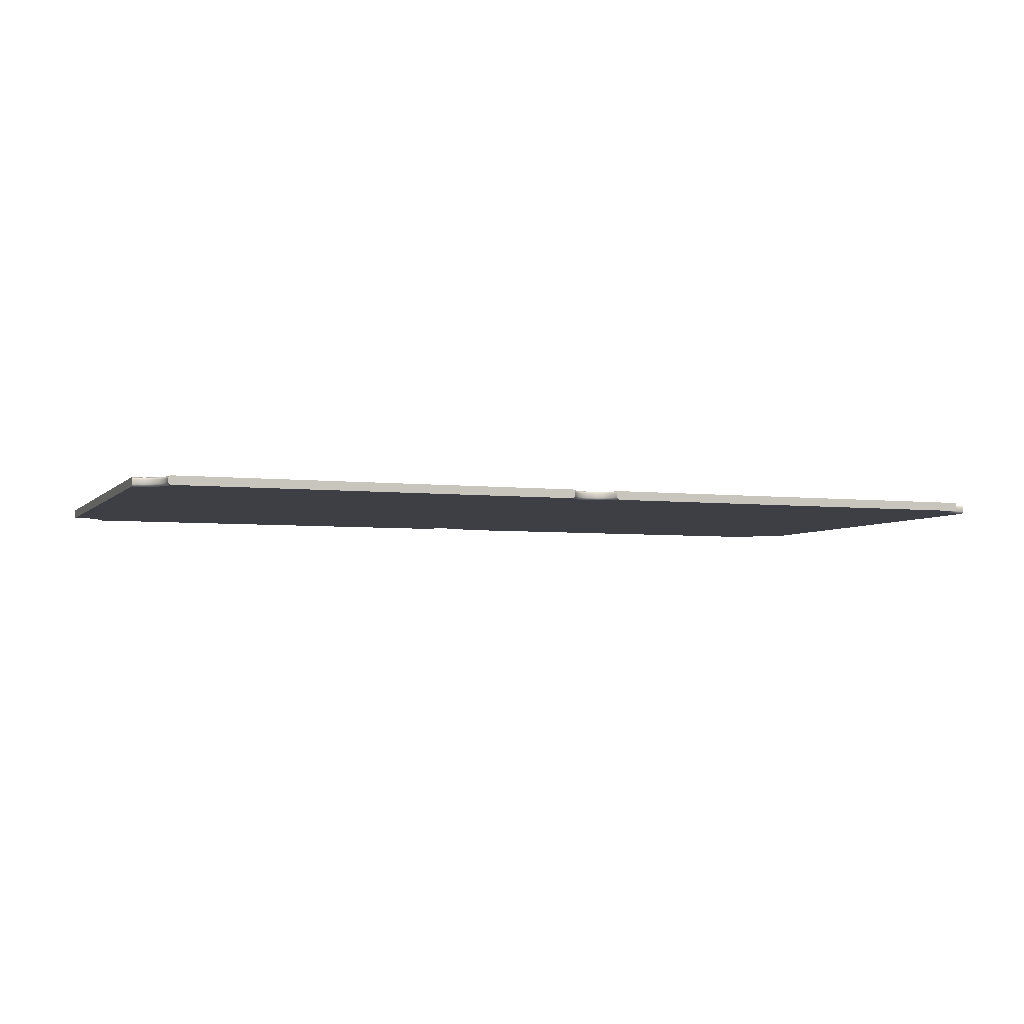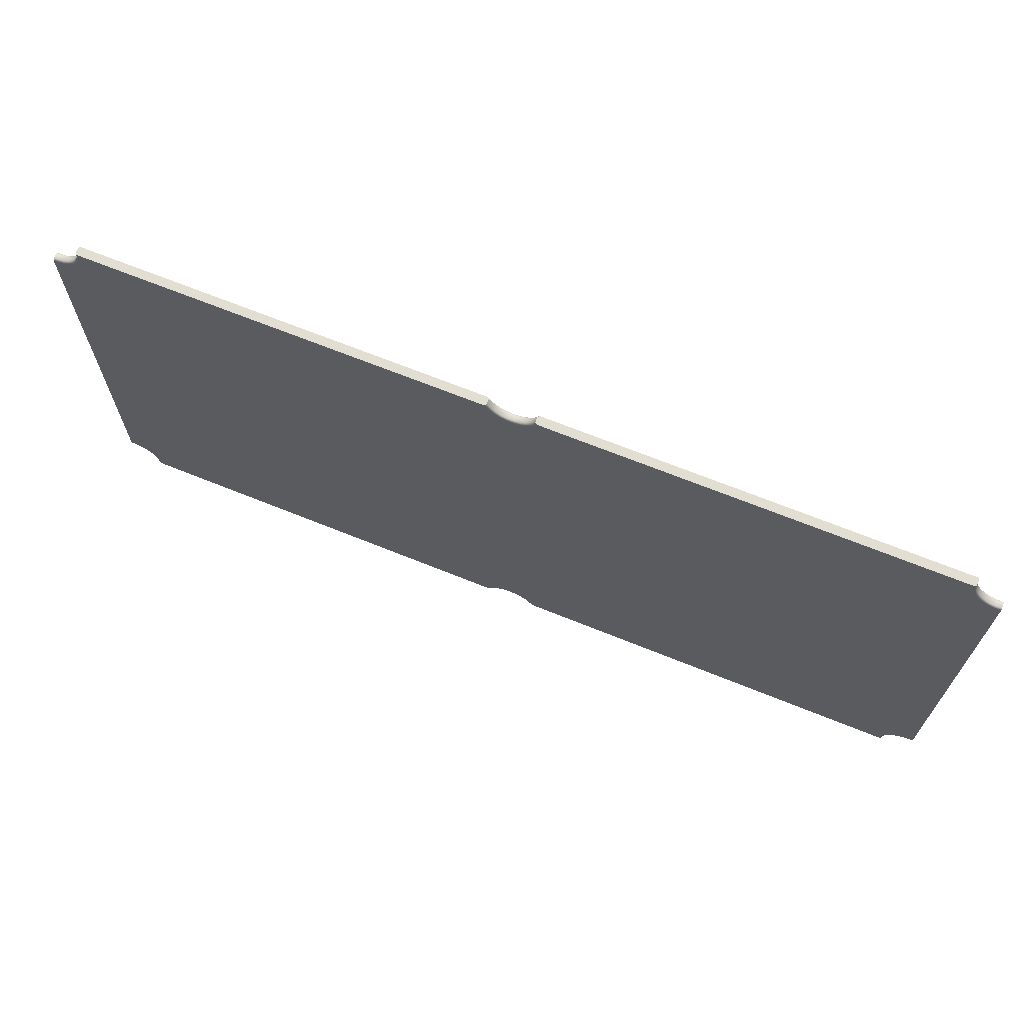
<metadata>
{"format":"obj","ext":"obj","renderer":"f3d","projection":"perspective","resolution":1024,"background":"white","views":[{"elev":-4.5,"azim":-20.9,"up":"+Z"},{"elev":67.9,"azim":-157.9,"up":"+Y"}]}
</metadata>
<code>
v -0.07404 0.6858 0
v -0.06285 0.6688 0
v -0.04784 0.655 0
v -0.02992 0.6454 0
v -0.01018 0.6404 0
v 0.01018 0.6404 0
v 0.02992 0.6454 0
v 0.04784 0.655 0
v 0.06285 0.6688 0
v 0.07404 0.6858 0
v 1.232 0.6858 0
v 1.232 0.6699 0
v 1.235 0.6542 0
v 1.241 0.6395 0
v 1.25 0.6263 0
v 1.261 0.615 0
v 1.275 0.6061 0
v 1.289 0.6 0
v 1.305 0.5967 0
v 1.321 0.5965 0
v 1.321 -0.5965 0
v 1.305 -0.5967 0
v 1.289 -0.6 0
v 1.275 -0.6061 0
v 1.261 -0.615 0
v 1.25 -0.6263 0
v 1.241 -0.6395 0
v 1.235 -0.6542 0
v 1.232 -0.6699 0
v 1.232 -0.6858 0
v 0.07404 -0.6858 0
v 0.06285 -0.6688 0
v 0.04784 -0.655 0
v 0.02992 -0.6454 0
v 0.01018 -0.6404 0
v -0.01018 -0.6404 0
v -0.02992 -0.6454 0
v -0.04784 -0.655 0
v -0.06285 -0.6688 0
v -0.07404 -0.6858 0
v -1.232 -0.6858 0
v -1.232 -0.6699 0
v -1.235 -0.6542 0
v -1.241 -0.6395 0
v -1.25 -0.6263 0
v -1.261 -0.615 0
v -1.275 -0.6061 0
v -1.289 -0.6 0
v -1.305 -0.5967 0
v -1.321 -0.5965 0
v -1.321 0.5965 0
v -1.305 0.5967 0
v -1.289 0.6 0
v -1.275 0.6061 0
v -1.261 0.615 0
v -1.25 0.6263 0
v -1.241 0.6395 0
v -1.235 0.6542 0
v -1.232 0.6699 0
v -1.232 0.6858 0
v -0.06899 0.6858 -0.00186
v -0.05829 0.6704 -0.00186
v -0.04422 0.658 -0.00186
v -0.0276 0.6493 -0.00186
v -0.00938 0.6448 -0.00186
v 0.00938 0.6448 -0.00186
v 0.0276 0.6493 -0.00186
v 0.04422 0.658 -0.00186
v 0.05829 0.6704 -0.00186
v 0.06899 0.6858 -0.00186
v 1.236 0.6858 -0.00186
v 1.236 0.6706 -0.00186
v 1.239 0.6558 -0.00186
v 1.245 0.6418 -0.00186
v 1.253 0.6292 -0.00186
v 1.264 0.6185 -0.00186
v 1.277 0.61 -0.00186
v 1.291 0.6042 -0.00186
v 1.306 0.6011 -0.00186
v 1.321 0.601 -0.00186
v 1.321 -0.601 -0.00186
v 1.306 -0.6011 -0.00186
v 1.291 -0.6042 -0.00186
v 1.277 -0.61 -0.00186
v 1.264 -0.6185 -0.00186
v 1.253 -0.6292 -0.00186
v 1.245 -0.6418 -0.00186
v 1.239 -0.6558 -0.00186
v 1.236 -0.6706 -0.00186
v 1.236 -0.6858 -0.00186
v 0.06899 -0.6858 -0.00186
v 0.05829 -0.6704 -0.00186
v 0.04422 -0.658 -0.00186
v 0.0276 -0.6493 -0.00186
v 0.00938 -0.6448 -0.00186
v -0.00938 -0.6448 -0.00186
v -0.0276 -0.6493 -0.00186
v -0.04422 -0.658 -0.00186
v -0.05829 -0.6704 -0.00186
v -0.06899 -0.6858 -0.00186
v -1.236 -0.6858 -0.00186
v -1.236 -0.6706 -0.00186
v -1.239 -0.6558 -0.00186
v -1.245 -0.6418 -0.00186
v -1.253 -0.6292 -0.00186
v -1.264 -0.6185 -0.00186
v -1.277 -0.61 -0.00186
v -1.291 -0.6042 -0.00186
v -1.306 -0.6011 -0.00186
v -1.321 -0.601 -0.00186
v -1.321 0.601 -0.00186
v -1.306 0.6011 -0.00186
v -1.291 0.6042 -0.00186
v -1.277 0.61 -0.00186
v -1.264 0.6185 -0.00186
v -1.253 0.6292 -0.00186
v -1.245 0.6418 -0.00186
v -1.239 0.6558 -0.00186
v -1.236 0.6706 -0.00186
v -1.236 0.6858 -0.00186
v -0.06688 0.6858 -0.00635
v -0.05639 0.6711 -0.00635
v -0.04271 0.6592 -0.00635
v -0.02663 0.6509 -0.00635
v -0.009047 0.6467 -0.00635
v 0.009047 0.6467 -0.00635
v 0.02663 0.6509 -0.00635
v 0.04271 0.6592 -0.00635
v 0.05639 0.6711 -0.00635
v 0.06688 0.6858 -0.00635
v 1.238 0.6858 -0.00635
v 1.238 0.671 -0.00635
v 1.241 0.6564 -0.00635
v 1.247 0.6427 -0.00635
v 1.255 0.6304 -0.00635
v 1.265 0.6199 -0.00635
v 1.278 0.6116 -0.00635
v 1.291 0.6059 -0.00635
v 1.306 0.603 -0.00635
v 1.321 0.6029 -0.00635
v 1.321 -0.6029 -0.00635
v 1.306 -0.603 -0.00635
v 1.291 -0.6059 -0.00635
v 1.278 -0.6116 -0.00635
v 1.265 -0.6199 -0.00635
v 1.255 -0.6304 -0.00635
v 1.247 -0.6427 -0.00635
v 1.241 -0.6564 -0.00635
v 1.238 -0.671 -0.00635
v 1.238 -0.6858 -0.00635
v 0.06688 -0.6858 -0.00635
v 0.05639 -0.6711 -0.00635
v 0.04271 -0.6592 -0.00635
v 0.02663 -0.6509 -0.00635
v 0.009047 -0.6467 -0.00635
v -0.009047 -0.6467 -0.00635
v -0.02663 -0.6509 -0.00635
v -0.04271 -0.6592 -0.00635
v -0.05639 -0.6711 -0.00635
v -0.06688 -0.6858 -0.00635
v -1.238 -0.6858 -0.00635
v -1.238 -0.671 -0.00635
v -1.241 -0.6564 -0.00635
v -1.247 -0.6427 -0.00635
v -1.255 -0.6304 -0.00635
v -1.265 -0.6199 -0.00635
v -1.278 -0.6116 -0.00635
v -1.291 -0.6059 -0.00635
v -1.306 -0.603 -0.00635
v -1.321 -0.6029 -0.00635
v -1.321 0.6029 -0.00635
v -1.306 0.603 -0.00635
v -1.291 0.6059 -0.00635
v -1.278 0.6116 -0.00635
v -1.265 0.6199 -0.00635
v -1.255 0.6304 -0.00635
v -1.247 0.6427 -0.00635
v -1.241 0.6564 -0.00635
v -1.238 0.671 -0.00635
v -1.238 0.6858 -0.00635
v -0.06688 0.6858 -0.01905
v -0.05639 0.6711 -0.01905
v -0.04271 0.6592 -0.01905
v -0.02663 0.6509 -0.01905
v -0.009047 0.6467 -0.01905
v 0.009047 0.6467 -0.01905
v 0.02663 0.6509 -0.01905
v 0.04271 0.6592 -0.01905
v 0.05639 0.6711 -0.01905
v 0.06688 0.6858 -0.01905
v 1.238 0.6858 -0.01905
v 1.238 0.671 -0.01905
v 1.241 0.6564 -0.01905
v 1.247 0.6427 -0.01905
v 1.255 0.6304 -0.01905
v 1.265 0.6199 -0.01905
v 1.278 0.6116 -0.01905
v 1.291 0.6059 -0.01905
v 1.306 0.603 -0.01905
v 1.321 0.6029 -0.01905
v 1.321 -0.6029 -0.01905
v 1.306 -0.603 -0.01905
v 1.291 -0.6059 -0.01905
v 1.278 -0.6116 -0.01905
v 1.265 -0.6199 -0.01905
v 1.255 -0.6304 -0.01905
v 1.247 -0.6427 -0.01905
v 1.241 -0.6564 -0.01905
v 1.238 -0.671 -0.01905
v 1.238 -0.6858 -0.01905
v 0.06688 -0.6858 -0.01905
v 0.05639 -0.6711 -0.01905
v 0.04271 -0.6592 -0.01905
v 0.02663 -0.6509 -0.01905
v 0.009047 -0.6467 -0.01905
v -0.009047 -0.6467 -0.01905
v -0.02663 -0.6509 -0.01905
v -0.04271 -0.6592 -0.01905
v -0.05639 -0.6711 -0.01905
v -0.06688 -0.6858 -0.01905
v -1.238 -0.6858 -0.01905
v -1.238 -0.671 -0.01905
v -1.241 -0.6564 -0.01905
v -1.247 -0.6427 -0.01905
v -1.255 -0.6304 -0.01905
v -1.265 -0.6199 -0.01905
v -1.278 -0.6116 -0.01905
v -1.291 -0.6059 -0.01905
v -1.306 -0.603 -0.01905
v -1.321 -0.6029 -0.01905
v -1.321 0.6029 -0.01905
v -1.306 0.603 -0.01905
v -1.291 0.6059 -0.01905
v -1.278 0.6116 -0.01905
v -1.265 0.6199 -0.01905
v -1.255 0.6304 -0.01905
v -1.247 0.6427 -0.01905
v -1.241 0.6564 -0.01905
v -1.238 0.671 -0.01905
v -1.238 0.6858 -0.01905
v -0.06899 0.6858 -0.02354
v -0.05829 0.6704 -0.02354
v -0.04422 0.658 -0.02354
v -0.0276 0.6493 -0.02354
v -0.00938 0.6448 -0.02354
v 0.00938 0.6448 -0.02354
v 0.0276 0.6493 -0.02354
v 0.04422 0.658 -0.02354
v 0.05829 0.6704 -0.02354
v 0.06899 0.6858 -0.02354
v 1.236 0.6858 -0.02354
v 1.236 0.6706 -0.02354
v 1.239 0.6558 -0.02354
v 1.245 0.6418 -0.02354
v 1.253 0.6292 -0.02354
v 1.264 0.6185 -0.02354
v 1.277 0.61 -0.02354
v 1.291 0.6042 -0.02354
v 1.306 0.6011 -0.02354
v 1.321 0.601 -0.02354
v 1.321 -0.601 -0.02354
v 1.306 -0.6011 -0.02354
v 1.291 -0.6042 -0.02354
v 1.277 -0.61 -0.02354
v 1.264 -0.6185 -0.02354
v 1.253 -0.6292 -0.02354
v 1.245 -0.6418 -0.02354
v 1.239 -0.6558 -0.02354
v 1.236 -0.6706 -0.02354
v 1.236 -0.6858 -0.02354
v 0.06899 -0.6858 -0.02354
v 0.05829 -0.6704 -0.02354
v 0.04422 -0.658 -0.02354
v 0.0276 -0.6493 -0.02354
v 0.00938 -0.6448 -0.02354
v -0.00938 -0.6448 -0.02354
v -0.0276 -0.6493 -0.02354
v -0.04422 -0.658 -0.02354
v -0.05829 -0.6704 -0.02354
v -0.06899 -0.6858 -0.02354
v -1.236 -0.6858 -0.02354
v -1.236 -0.6706 -0.02354
v -1.239 -0.6558 -0.02354
v -1.245 -0.6418 -0.02354
v -1.253 -0.6292 -0.02354
v -1.264 -0.6185 -0.02354
v -1.277 -0.61 -0.02354
v -1.291 -0.6042 -0.02354
v -1.306 -0.6011 -0.02354
v -1.321 -0.601 -0.02354
v -1.321 0.601 -0.02354
v -1.306 0.6011 -0.02354
v -1.291 0.6042 -0.02354
v -1.277 0.61 -0.02354
v -1.264 0.6185 -0.02354
v -1.253 0.6292 -0.02354
v -1.245 0.6418 -0.02354
v -1.239 0.6558 -0.02354
v -1.236 0.6706 -0.02354
v -1.236 0.6858 -0.02354
v -0.07404 0.6858 -0.0254
v -0.06285 0.6688 -0.0254
v -0.04784 0.655 -0.0254
v -0.02992 0.6454 -0.0254
v -0.01018 0.6404 -0.0254
v 0.01018 0.6404 -0.0254
v 0.02992 0.6454 -0.0254
v 0.04784 0.655 -0.0254
v 0.06285 0.6688 -0.0254
v 0.07404 0.6858 -0.0254
v 1.232 0.6858 -0.0254
v 1.232 0.6699 -0.0254
v 1.235 0.6542 -0.0254
v 1.241 0.6395 -0.0254
v 1.25 0.6263 -0.0254
v 1.261 0.615 -0.0254
v 1.275 0.6061 -0.0254
v 1.289 0.6 -0.0254
v 1.305 0.5967 -0.0254
v 1.321 0.5965 -0.0254
v 1.321 -0.5965 -0.0254
v 1.305 -0.5967 -0.0254
v 1.289 -0.6 -0.0254
v 1.275 -0.6061 -0.0254
v 1.261 -0.615 -0.0254
v 1.25 -0.6263 -0.0254
v 1.241 -0.6395 -0.0254
v 1.235 -0.6542 -0.0254
v 1.232 -0.6699 -0.0254
v 1.232 -0.6858 -0.0254
v 0.07404 -0.6858 -0.0254
v 0.06285 -0.6688 -0.0254
v 0.04784 -0.655 -0.0254
v 0.02992 -0.6454 -0.0254
v 0.01018 -0.6404 -0.0254
v -0.01018 -0.6404 -0.0254
v -0.02992 -0.6454 -0.0254
v -0.04784 -0.655 -0.0254
v -0.06285 -0.6688 -0.0254
v -0.07404 -0.6858 -0.0254
v -1.232 -0.6858 -0.0254
v -1.232 -0.6699 -0.0254
v -1.235 -0.6542 -0.0254
v -1.241 -0.6395 -0.0254
v -1.25 -0.6263 -0.0254
v -1.261 -0.615 -0.0254
v -1.275 -0.6061 -0.0254
v -1.289 -0.6 -0.0254
v -1.305 -0.5967 -0.0254
v -1.321 -0.5965 -0.0254
v -1.321 0.5965 -0.0254
v -1.305 0.5967 -0.0254
v -1.289 0.6 -0.0254
v -1.275 0.6061 -0.0254
v -1.261 0.615 -0.0254
v -1.25 0.6263 -0.0254
v -1.241 0.6395 -0.0254
v -1.235 0.6542 -0.0254
v -1.232 0.6699 -0.0254
v -1.232 0.6858 -0.0254
v 0 0 0
v 0 0 -0.0254
f 1 2 62
f 1 62 61
f 2 3 63
f 2 63 62
f 3 4 64
f 3 64 63
f 4 5 65
f 4 65 64
f 5 6 66
f 5 66 65
f 6 7 67
f 6 67 66
f 7 8 68
f 7 68 67
f 8 9 69
f 8 69 68
f 9 10 70
f 9 70 69
f 10 11 71
f 10 71 70
f 11 12 72
f 11 72 71
f 12 13 73
f 12 73 72
f 13 14 74
f 13 74 73
f 14 15 75
f 14 75 74
f 15 16 76
f 15 76 75
f 16 17 77
f 16 77 76
f 17 18 78
f 17 78 77
f 18 19 79
f 18 79 78
f 19 20 80
f 19 80 79
f 20 21 81
f 20 81 80
f 21 22 82
f 21 82 81
f 22 23 83
f 22 83 82
f 23 24 84
f 23 84 83
f 24 25 85
f 24 85 84
f 25 26 86
f 25 86 85
f 26 27 87
f 26 87 86
f 27 28 88
f 27 88 87
f 28 29 89
f 28 89 88
f 29 30 90
f 29 90 89
f 30 31 91
f 30 91 90
f 31 32 92
f 31 92 91
f 32 33 93
f 32 93 92
f 33 34 94
f 33 94 93
f 34 35 95
f 34 95 94
f 35 36 96
f 35 96 95
f 36 37 97
f 36 97 96
f 37 38 98
f 37 98 97
f 38 39 99
f 38 99 98
f 39 40 100
f 39 100 99
f 40 41 101
f 40 101 100
f 41 42 102
f 41 102 101
f 42 43 103
f 42 103 102
f 43 44 104
f 43 104 103
f 44 45 105
f 44 105 104
f 45 46 106
f 45 106 105
f 46 47 107
f 46 107 106
f 47 48 108
f 47 108 107
f 48 49 109
f 48 109 108
f 49 50 110
f 49 110 109
f 50 51 111
f 50 111 110
f 51 52 112
f 51 112 111
f 52 53 113
f 52 113 112
f 53 54 114
f 53 114 113
f 54 55 115
f 54 115 114
f 55 56 116
f 55 116 115
f 56 57 117
f 56 117 116
f 57 58 118
f 57 118 117
f 58 59 119
f 58 119 118
f 59 60 120
f 59 120 119
f 60 1 61
f 60 61 120
f 61 62 122
f 61 122 121
f 62 63 123
f 62 123 122
f 63 64 124
f 63 124 123
f 64 65 125
f 64 125 124
f 65 66 126
f 65 126 125
f 66 67 127
f 66 127 126
f 67 68 128
f 67 128 127
f 68 69 129
f 68 129 128
f 69 70 130
f 69 130 129
f 70 71 131
f 70 131 130
f 71 72 132
f 71 132 131
f 72 73 133
f 72 133 132
f 73 74 134
f 73 134 133
f 74 75 135
f 74 135 134
f 75 76 136
f 75 136 135
f 76 77 137
f 76 137 136
f 77 78 138
f 77 138 137
f 78 79 139
f 78 139 138
f 79 80 140
f 79 140 139
f 80 81 141
f 80 141 140
f 81 82 142
f 81 142 141
f 82 83 143
f 82 143 142
f 83 84 144
f 83 144 143
f 84 85 145
f 84 145 144
f 85 86 146
f 85 146 145
f 86 87 147
f 86 147 146
f 87 88 148
f 87 148 147
f 88 89 149
f 88 149 148
f 89 90 150
f 89 150 149
f 90 91 151
f 90 151 150
f 91 92 152
f 91 152 151
f 92 93 153
f 92 153 152
f 93 94 154
f 93 154 153
f 94 95 155
f 94 155 154
f 95 96 156
f 95 156 155
f 96 97 157
f 96 157 156
f 97 98 158
f 97 158 157
f 98 99 159
f 98 159 158
f 99 100 160
f 99 160 159
f 100 101 161
f 100 161 160
f 101 102 162
f 101 162 161
f 102 103 163
f 102 163 162
f 103 104 164
f 103 164 163
f 104 105 165
f 104 165 164
f 105 106 166
f 105 166 165
f 106 107 167
f 106 167 166
f 107 108 168
f 107 168 167
f 108 109 169
f 108 169 168
f 109 110 170
f 109 170 169
f 110 111 171
f 110 171 170
f 111 112 172
f 111 172 171
f 112 113 173
f 112 173 172
f 113 114 174
f 113 174 173
f 114 115 175
f 114 175 174
f 115 116 176
f 115 176 175
f 116 117 177
f 116 177 176
f 117 118 178
f 117 178 177
f 118 119 179
f 118 179 178
f 119 120 180
f 119 180 179
f 120 61 121
f 120 121 180
f 121 122 182
f 121 182 181
f 122 123 183
f 122 183 182
f 123 124 184
f 123 184 183
f 124 125 185
f 124 185 184
f 125 126 186
f 125 186 185
f 126 127 187
f 126 187 186
f 127 128 188
f 127 188 187
f 128 129 189
f 128 189 188
f 129 130 190
f 129 190 189
f 130 131 191
f 130 191 190
f 131 132 192
f 131 192 191
f 132 133 193
f 132 193 192
f 133 134 194
f 133 194 193
f 134 135 195
f 134 195 194
f 135 136 196
f 135 196 195
f 136 137 197
f 136 197 196
f 137 138 198
f 137 198 197
f 138 139 199
f 138 199 198
f 139 140 200
f 139 200 199
f 140 141 201
f 140 201 200
f 141 142 202
f 141 202 201
f 142 143 203
f 142 203 202
f 143 144 204
f 143 204 203
f 144 145 205
f 144 205 204
f 145 146 206
f 145 206 205
f 146 147 207
f 146 207 206
f 147 148 208
f 147 208 207
f 148 149 209
f 148 209 208
f 149 150 210
f 149 210 209
f 150 151 211
f 150 211 210
f 151 152 212
f 151 212 211
f 152 153 213
f 152 213 212
f 153 154 214
f 153 214 213
f 154 155 215
f 154 215 214
f 155 156 216
f 155 216 215
f 156 157 217
f 156 217 216
f 157 158 218
f 157 218 217
f 158 159 219
f 158 219 218
f 159 160 220
f 159 220 219
f 160 161 221
f 160 221 220
f 161 162 222
f 161 222 221
f 162 163 223
f 162 223 222
f 163 164 224
f 163 224 223
f 164 165 225
f 164 225 224
f 165 166 226
f 165 226 225
f 166 167 227
f 166 227 226
f 167 168 228
f 167 228 227
f 168 169 229
f 168 229 228
f 169 170 230
f 169 230 229
f 170 171 231
f 170 231 230
f 171 172 232
f 171 232 231
f 172 173 233
f 172 233 232
f 173 174 234
f 173 234 233
f 174 175 235
f 174 235 234
f 175 176 236
f 175 236 235
f 176 177 237
f 176 237 236
f 177 178 238
f 177 238 237
f 178 179 239
f 178 239 238
f 179 180 240
f 179 240 239
f 180 121 181
f 180 181 240
f 181 182 242
f 181 242 241
f 182 183 243
f 182 243 242
f 183 184 244
f 183 244 243
f 184 185 245
f 184 245 244
f 185 186 246
f 185 246 245
f 186 187 247
f 186 247 246
f 187 188 248
f 187 248 247
f 188 189 249
f 188 249 248
f 189 190 250
f 189 250 249
f 190 191 251
f 190 251 250
f 191 192 252
f 191 252 251
f 192 193 253
f 192 253 252
f 193 194 254
f 193 254 253
f 194 195 255
f 194 255 254
f 195 196 256
f 195 256 255
f 196 197 257
f 196 257 256
f 197 198 258
f 197 258 257
f 198 199 259
f 198 259 258
f 199 200 260
f 199 260 259
f 200 201 261
f 200 261 260
f 201 202 262
f 201 262 261
f 202 203 263
f 202 263 262
f 203 204 264
f 203 264 263
f 204 205 265
f 204 265 264
f 205 206 266
f 205 266 265
f 206 207 267
f 206 267 266
f 207 208 268
f 207 268 267
f 208 209 269
f 208 269 268
f 209 210 270
f 209 270 269
f 210 211 271
f 210 271 270
f 211 212 272
f 211 272 271
f 212 213 273
f 212 273 272
f 213 214 274
f 213 274 273
f 214 215 275
f 214 275 274
f 215 216 276
f 215 276 275
f 216 217 277
f 216 277 276
f 217 218 278
f 217 278 277
f 218 219 279
f 218 279 278
f 219 220 280
f 219 280 279
f 220 221 281
f 220 281 280
f 221 222 282
f 221 282 281
f 222 223 283
f 222 283 282
f 223 224 284
f 223 284 283
f 224 225 285
f 224 285 284
f 225 226 286
f 225 286 285
f 226 227 287
f 226 287 286
f 227 228 288
f 227 288 287
f 228 229 289
f 228 289 288
f 229 230 290
f 229 290 289
f 230 231 291
f 230 291 290
f 231 232 292
f 231 292 291
f 232 233 293
f 232 293 292
f 233 234 294
f 233 294 293
f 234 235 295
f 234 295 294
f 235 236 296
f 235 296 295
f 236 237 297
f 236 297 296
f 237 238 298
f 237 298 297
f 238 239 299
f 238 299 298
f 239 240 300
f 239 300 299
f 240 181 241
f 240 241 300
f 241 242 302
f 241 302 301
f 242 243 303
f 242 303 302
f 243 244 304
f 243 304 303
f 244 245 305
f 244 305 304
f 245 246 306
f 245 306 305
f 246 247 307
f 246 307 306
f 247 248 308
f 247 308 307
f 248 249 309
f 248 309 308
f 249 250 310
f 249 310 309
f 250 251 311
f 250 311 310
f 251 252 312
f 251 312 311
f 252 253 313
f 252 313 312
f 253 254 314
f 253 314 313
f 254 255 315
f 254 315 314
f 255 256 316
f 255 316 315
f 256 257 317
f 256 317 316
f 257 258 318
f 257 318 317
f 258 259 319
f 258 319 318
f 259 260 320
f 259 320 319
f 260 261 321
f 260 321 320
f 261 262 322
f 261 322 321
f 262 263 323
f 262 323 322
f 263 264 324
f 263 324 323
f 264 265 325
f 264 325 324
f 265 266 326
f 265 326 325
f 266 267 327
f 266 327 326
f 267 268 328
f 267 328 327
f 268 269 329
f 268 329 328
f 269 270 330
f 269 330 329
f 270 271 331
f 270 331 330
f 271 272 332
f 271 332 331
f 272 273 333
f 272 333 332
f 273 274 334
f 273 334 333
f 274 275 335
f 274 335 334
f 275 276 336
f 275 336 335
f 276 277 337
f 276 337 336
f 277 278 338
f 277 338 337
f 278 279 339
f 278 339 338
f 279 280 340
f 279 340 339
f 280 281 341
f 280 341 340
f 281 282 342
f 281 342 341
f 282 283 343
f 282 343 342
f 283 284 344
f 283 344 343
f 284 285 345
f 284 345 344
f 285 286 346
f 285 346 345
f 286 287 347
f 286 347 346
f 287 288 348
f 287 348 347
f 288 289 349
f 288 349 348
f 289 290 350
f 289 350 349
f 290 291 351
f 290 351 350
f 291 292 352
f 291 352 351
f 292 293 353
f 292 353 352
f 293 294 354
f 293 354 353
f 294 295 355
f 294 355 354
f 295 296 356
f 295 356 355
f 296 297 357
f 296 357 356
f 297 298 358
f 297 358 357
f 298 299 359
f 298 359 358
f 299 300 360
f 299 360 359
f 300 241 301
f 300 301 360
f 361 2 1
f 361 3 2
f 361 4 3
f 361 5 4
f 361 6 5
f 361 7 6
f 361 8 7
f 361 9 8
f 361 10 9
f 361 11 10
f 361 12 11
f 361 13 12
f 361 14 13
f 361 15 14
f 361 16 15
f 361 17 16
f 361 18 17
f 361 19 18
f 361 20 19
f 361 21 20
f 361 22 21
f 361 23 22
f 361 24 23
f 361 25 24
f 361 26 25
f 361 27 26
f 361 28 27
f 361 29 28
f 361 30 29
f 361 31 30
f 361 32 31
f 361 33 32
f 361 34 33
f 361 35 34
f 361 36 35
f 361 37 36
f 361 38 37
f 361 39 38
f 361 40 39
f 361 41 40
f 361 42 41
f 361 43 42
f 361 44 43
f 361 45 44
f 361 46 45
f 361 47 46
f 361 48 47
f 361 49 48
f 361 50 49
f 361 51 50
f 361 52 51
f 361 53 52
f 361 54 53
f 361 55 54
f 361 56 55
f 361 57 56
f 361 58 57
f 361 59 58
f 361 60 59
f 361 1 60
f 362 301 302
f 362 302 303
f 362 303 304
f 362 304 305
f 362 305 306
f 362 306 307
f 362 307 308
f 362 308 309
f 362 309 310
f 362 310 311
f 362 311 312
f 362 312 313
f 362 313 314
f 362 314 315
f 362 315 316
f 362 316 317
f 362 317 318
f 362 318 319
f 362 319 320
f 362 320 321
f 362 321 322
f 362 322 323
f 362 323 324
f 362 324 325
f 362 325 326
f 362 326 327
f 362 327 328
f 362 328 329
f 362 329 330
f 362 330 331
f 362 331 332
f 362 332 333
f 362 333 334
f 362 334 335
f 362 335 336
f 362 336 337
f 362 337 338
f 362 338 339
f 362 339 340
f 362 340 341
f 362 341 342
f 362 342 343
f 362 343 344
f 362 344 345
f 362 345 346
f 362 346 347
f 362 347 348
f 362 348 349
f 362 349 350
f 362 350 351
f 362 351 352
f 362 352 353
f 362 353 354
f 362 354 355
f 362 355 356
f 362 356 357
f 362 357 358
f 362 358 359
f 362 359 360
f 362 360 301

</code>
